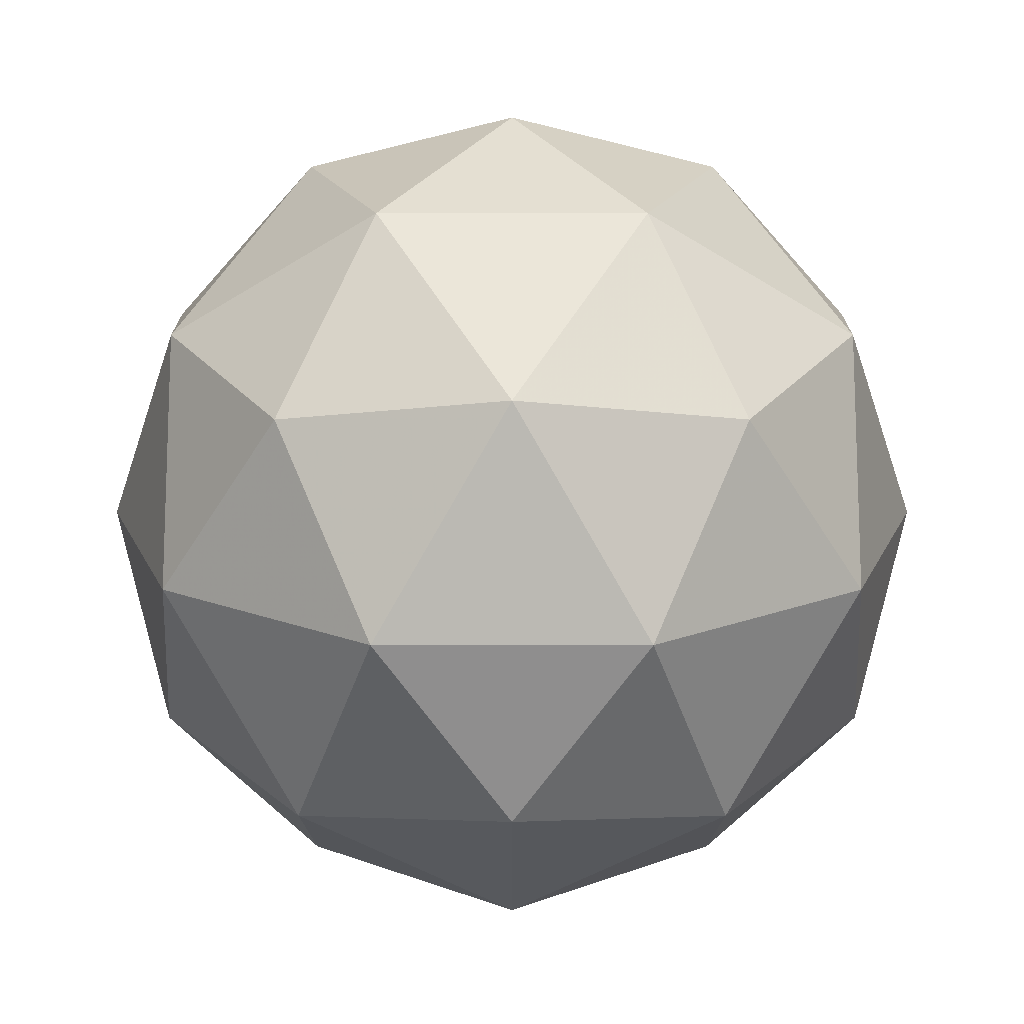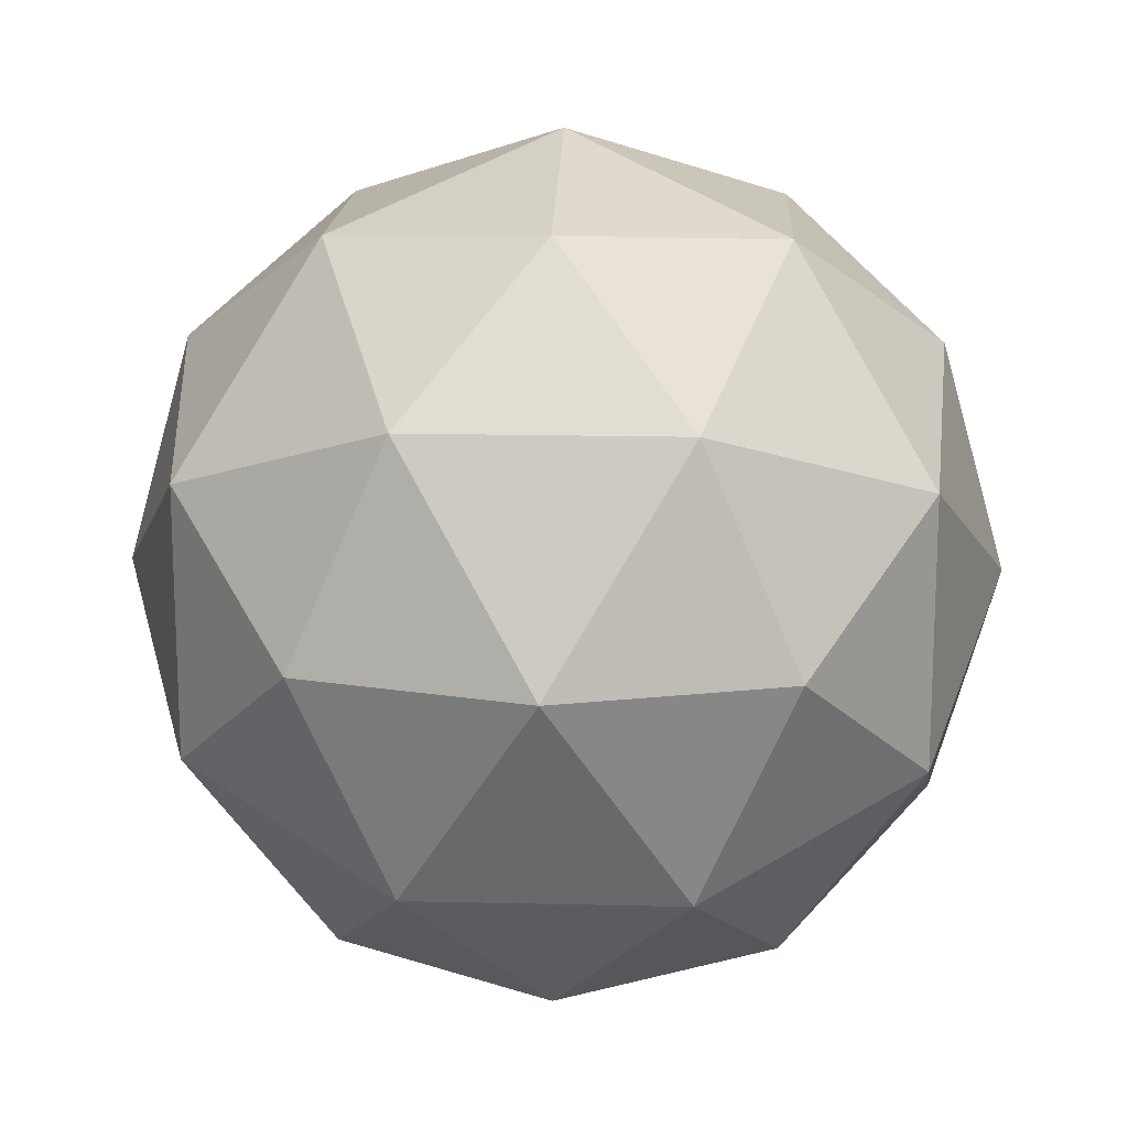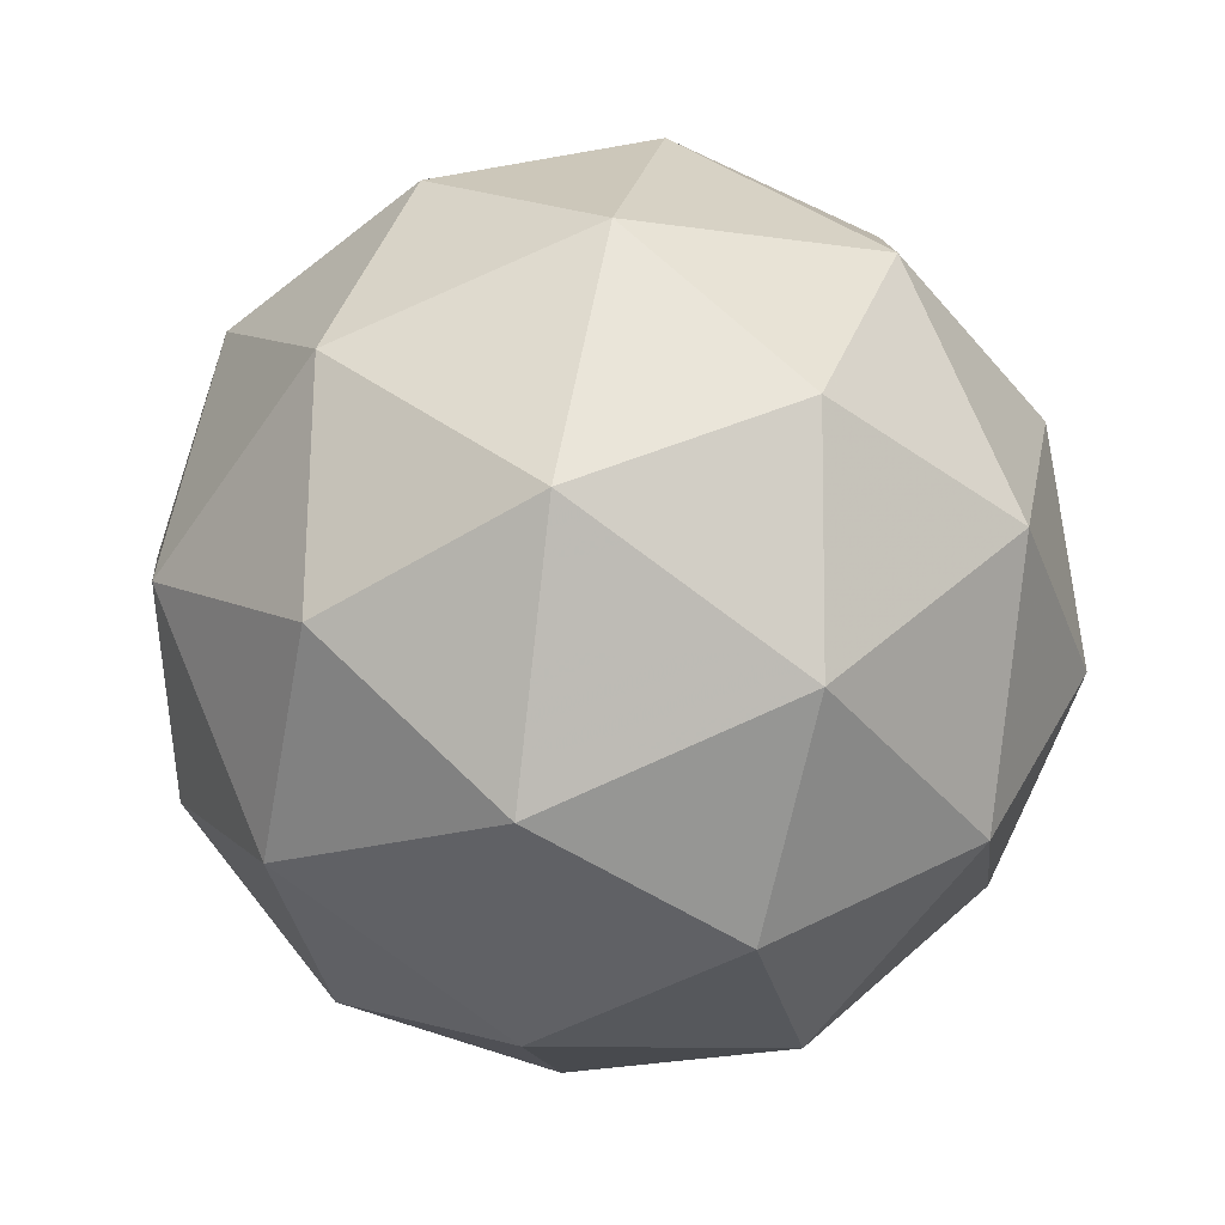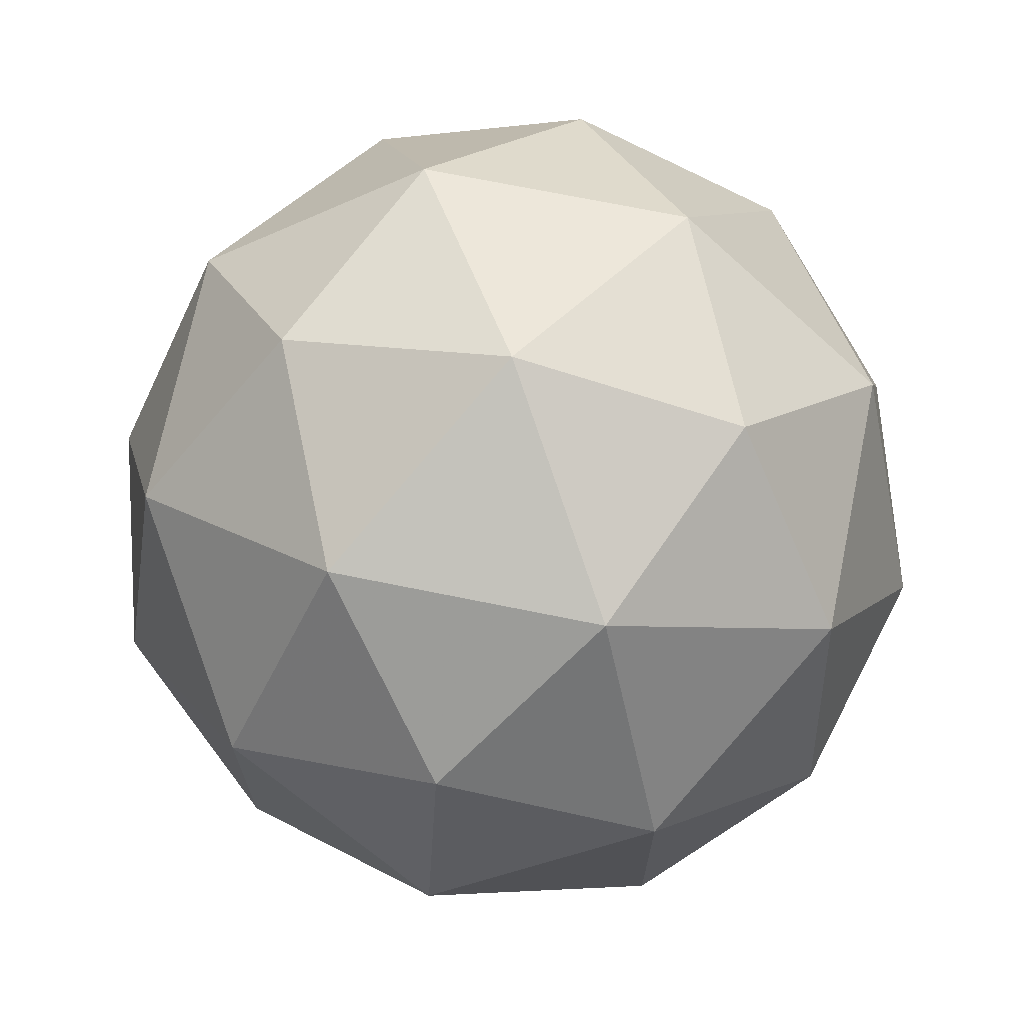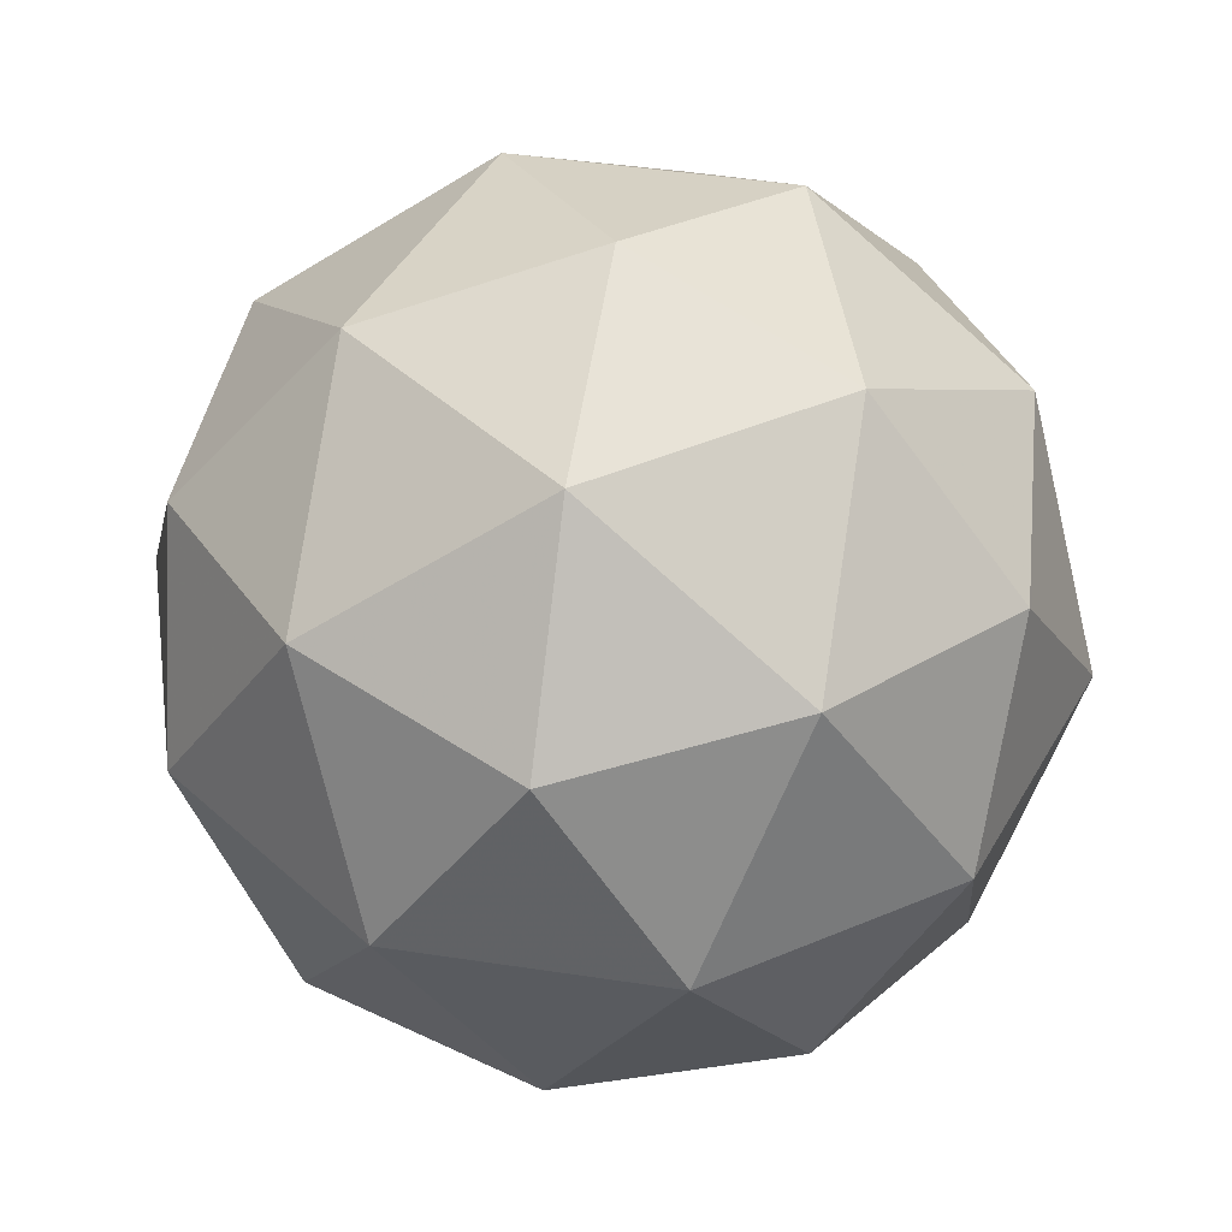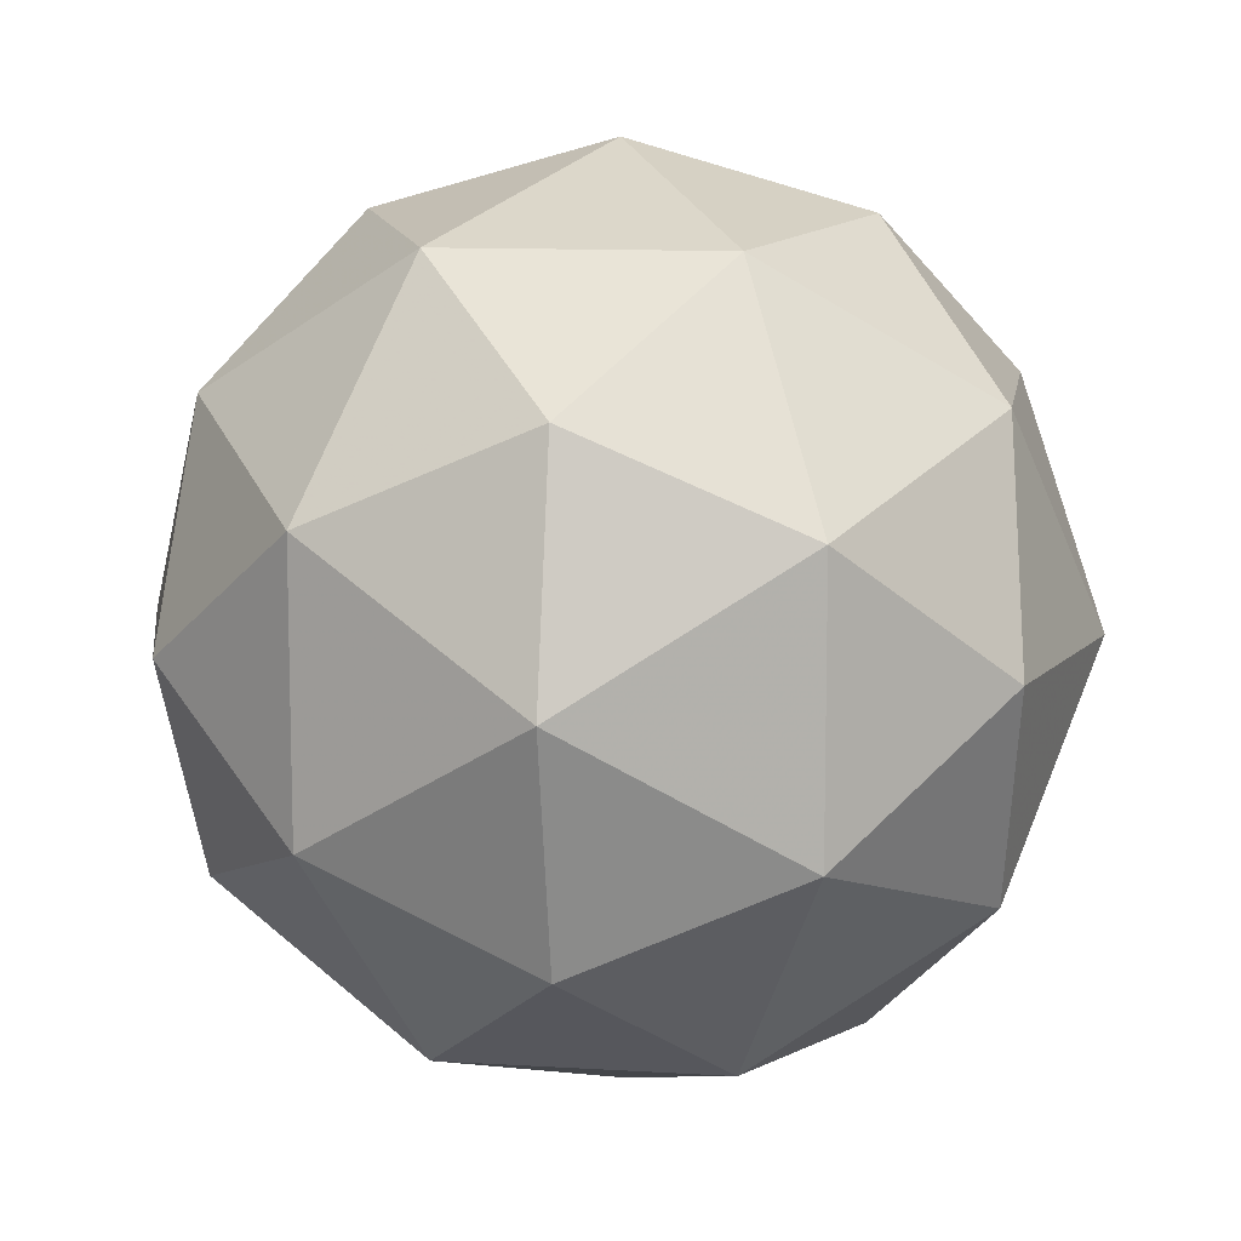
<metadata>
{"format":"obj","ext":"obj","renderer":"f3d","projection":"perspective","resolution":1024,"background":"white","views":[{"elev":17.8,"azim":-90.0,"up":"+Y"},{"elev":16.2,"azim":-28.9,"up":"+Z"},{"elev":41.3,"azim":-79.2,"up":"+Z"},{"elev":70.3,"azim":69.8,"up":"+Z"},{"elev":45.4,"azim":-44.0,"up":"+Y"},{"elev":11.0,"azim":66.9,"up":"+Z"}]}
</metadata>
<code>
g SIADL-i3-g26-s381
v -2791 -5540 2239
v -2702 -5509 2304
v -2826 -5509 2344
v -2639 -5424 2349
v -2613 -5441 2239
v -2902 -5509 2239
v -2826 -5509 2134
v -2702 -5509 2174
v -2592 -5330 2304
v -2849 -5424 2418
v -2736 -5441 2409
v -2791 -5330 2449
v -2979 -5424 2239
v -2936 -5441 2344
v -2991 -5330 2304
v -2849 -5424 2060
v -2936 -5441 2134
v -2915 -5330 2069
v -2639 -5424 2129
v -2736 -5441 2069
v -2668 -5330 2069
v -2668 -5330 2409
v -2915 -5330 2409
v -2991 -5330 2174
v -2791 -5330 2029
v -2592 -5330 2174
v -2733 -5237 2418
v -2647 -5220 2344
v -2757 -5152 2344
v -2943 -5237 2349
v -2847 -5220 2409
v -2881 -5152 2304
v -2943 -5237 2129
v -2970 -5220 2239
v -2881 -5152 2174
v -2733 -5237 2060
v -2847 -5220 2069
v -2757 -5152 2134
v -2604 -5237 2239
v -2647 -5220 2134
v -2681 -5152 2239
v -2791 -5120 2239
f 1 2 3
f 4 2 5
f 1 3 6
f 1 6 7
f 1 7 8
f 4 5 9
f 10 11 12
f 13 14 15
f 16 17 18
f 19 20 21
f 4 9 22
f 10 12 23
f 13 15 24
f 16 18 25
f 19 21 26
f 27 28 29
f 30 31 32
f 33 34 35
f 36 37 38
f 39 40 41
f 41 38 42
f 41 40 38
f 40 36 38
f 38 35 42
f 38 37 35
f 37 33 35
f 35 32 42
f 35 34 32
f 34 30 32
f 32 29 42
f 32 31 29
f 31 27 29
f 29 41 42
f 29 28 41
f 28 39 41
f 26 40 39
f 26 21 40
f 21 36 40
f 25 37 36
f 25 18 37
f 18 33 37
f 24 34 33
f 24 15 34
f 15 30 34
f 23 31 30
f 23 12 31
f 12 27 31
f 22 28 27
f 22 9 28
f 9 39 28
f 21 25 36
f 21 20 25
f 20 16 25
f 18 24 33
f 18 17 24
f 17 13 24
f 15 23 30
f 15 14 23
f 14 10 23
f 12 22 27
f 12 11 22
f 11 4 22
f 9 26 39
f 9 5 26
f 5 19 26
f 8 20 19
f 8 7 20
f 7 16 20
f 7 17 16
f 7 6 17
f 6 13 17
f 6 14 13
f 6 3 14
f 3 10 14
f 5 8 19
f 5 2 8
f 2 1 8
f 3 11 10
f 3 2 11
f 2 4 11
f 2 4 11

</code>
